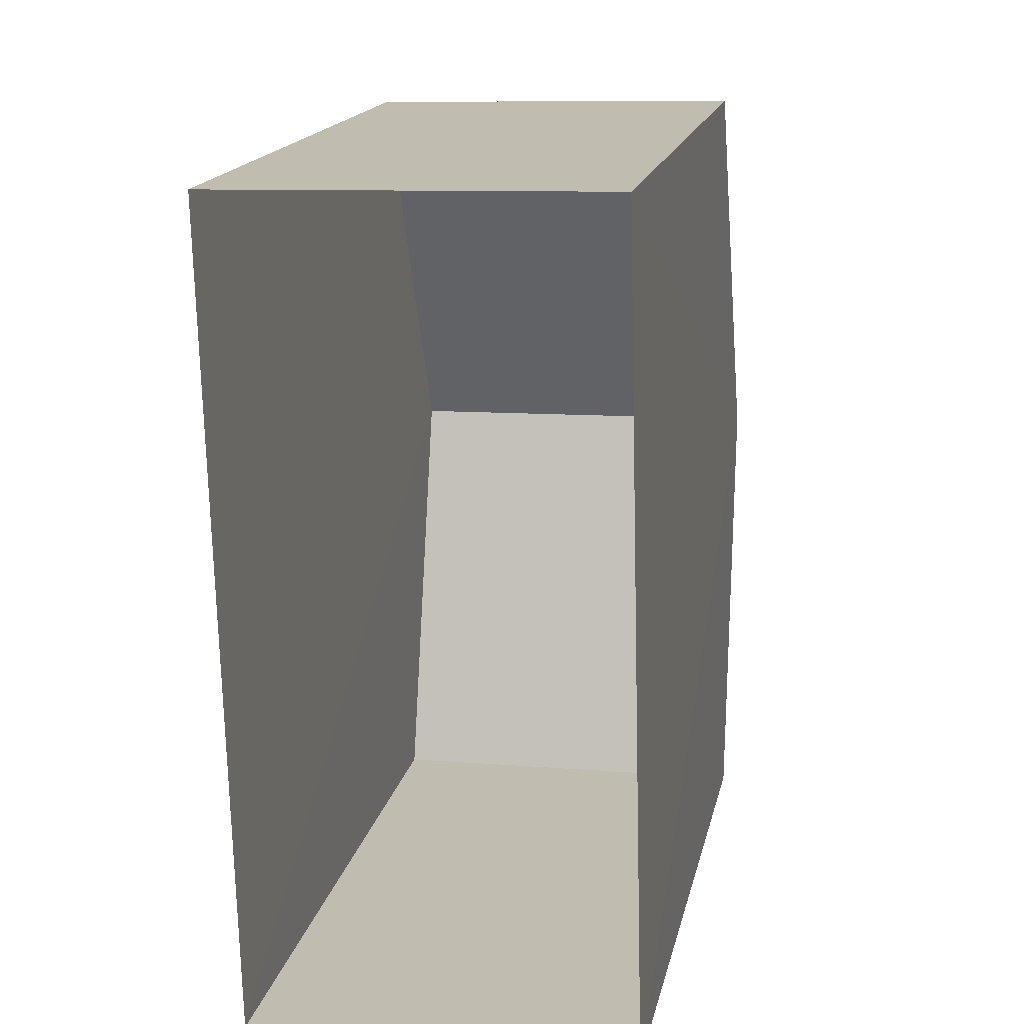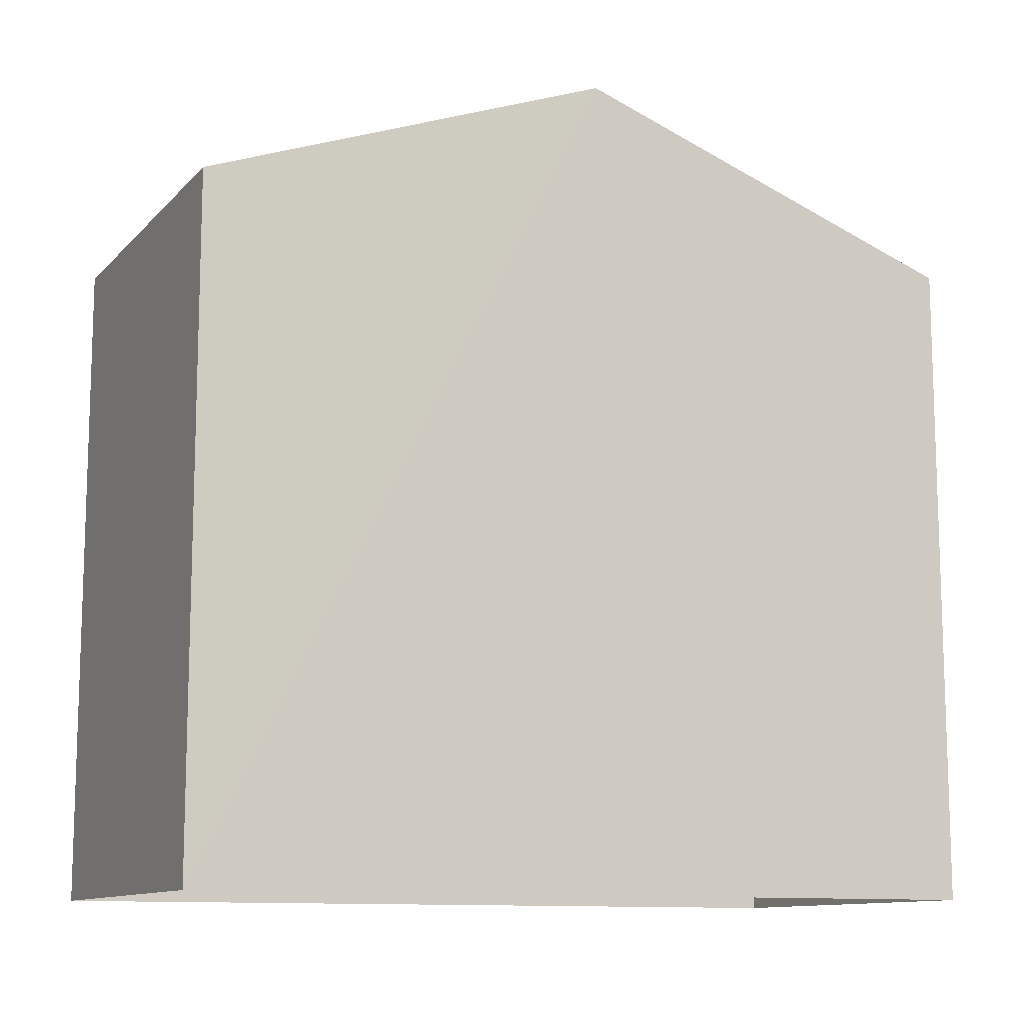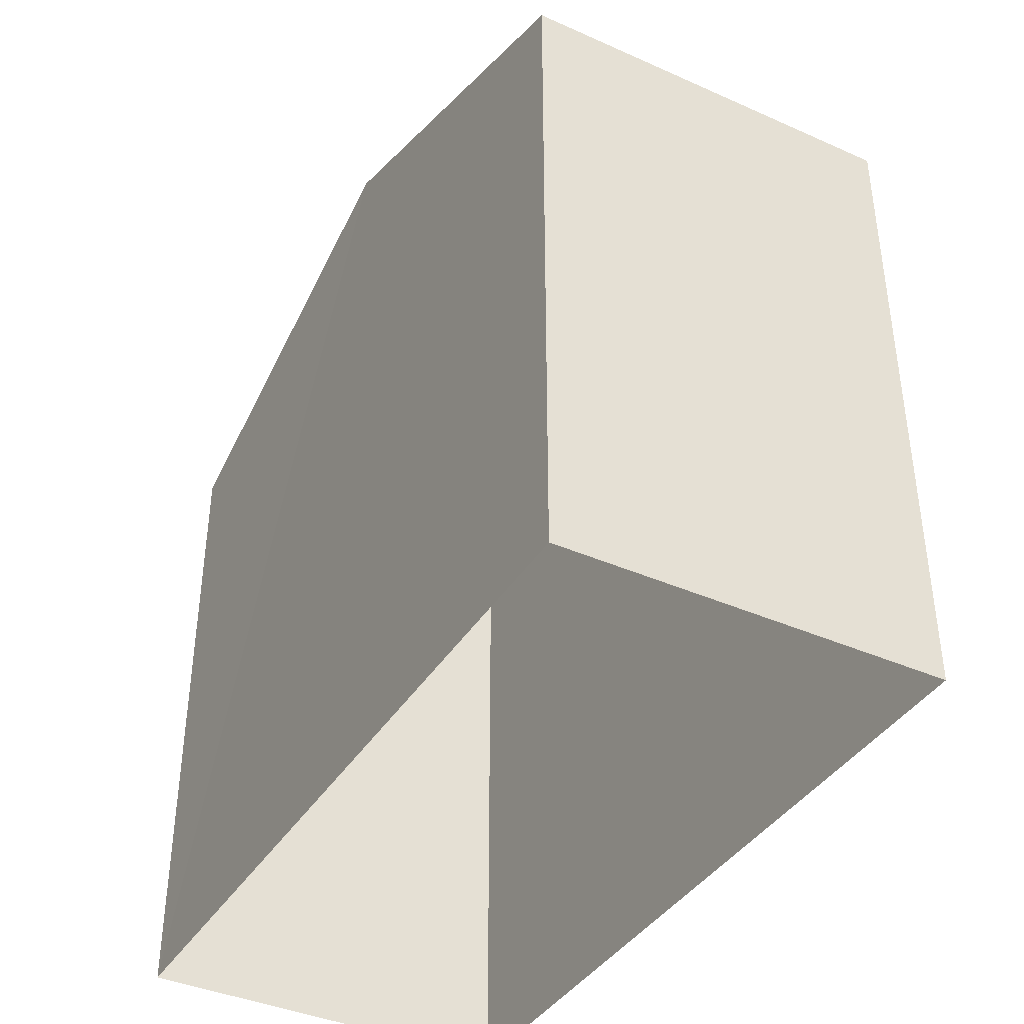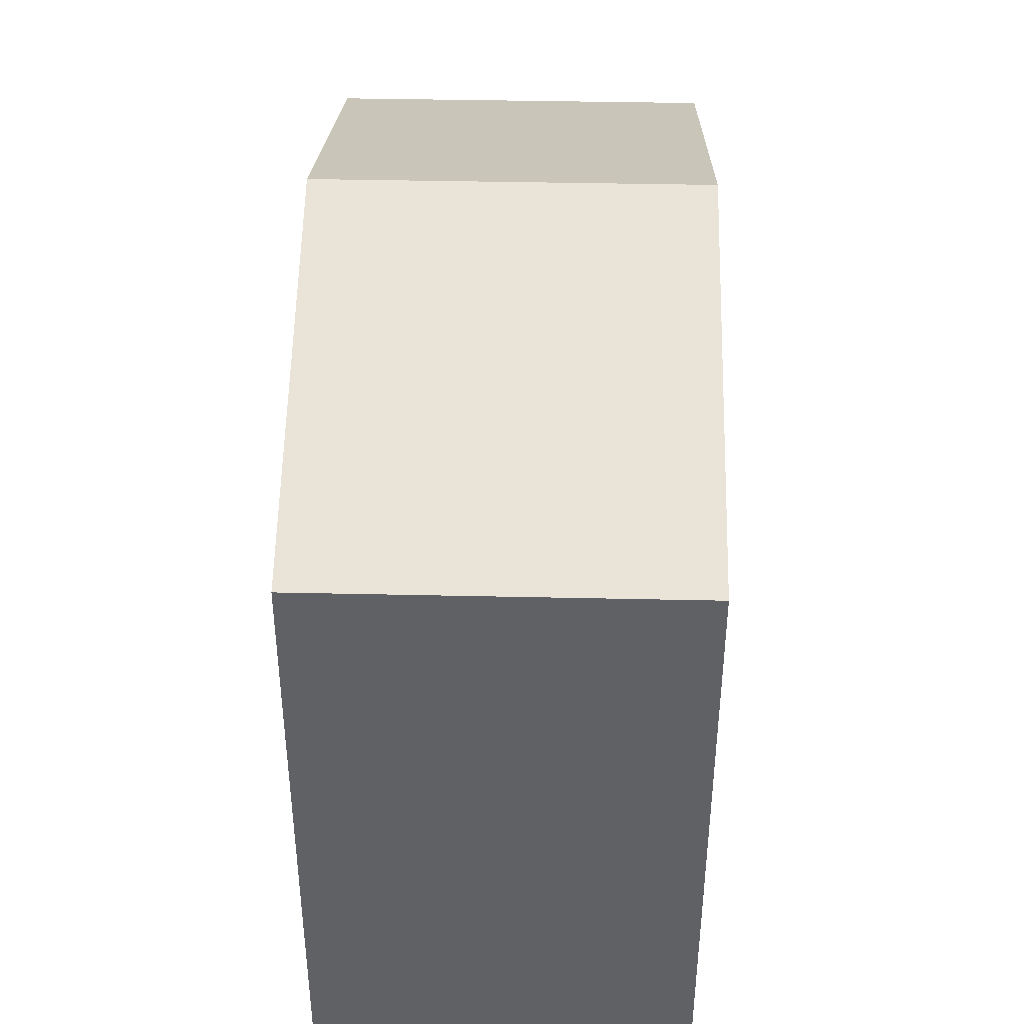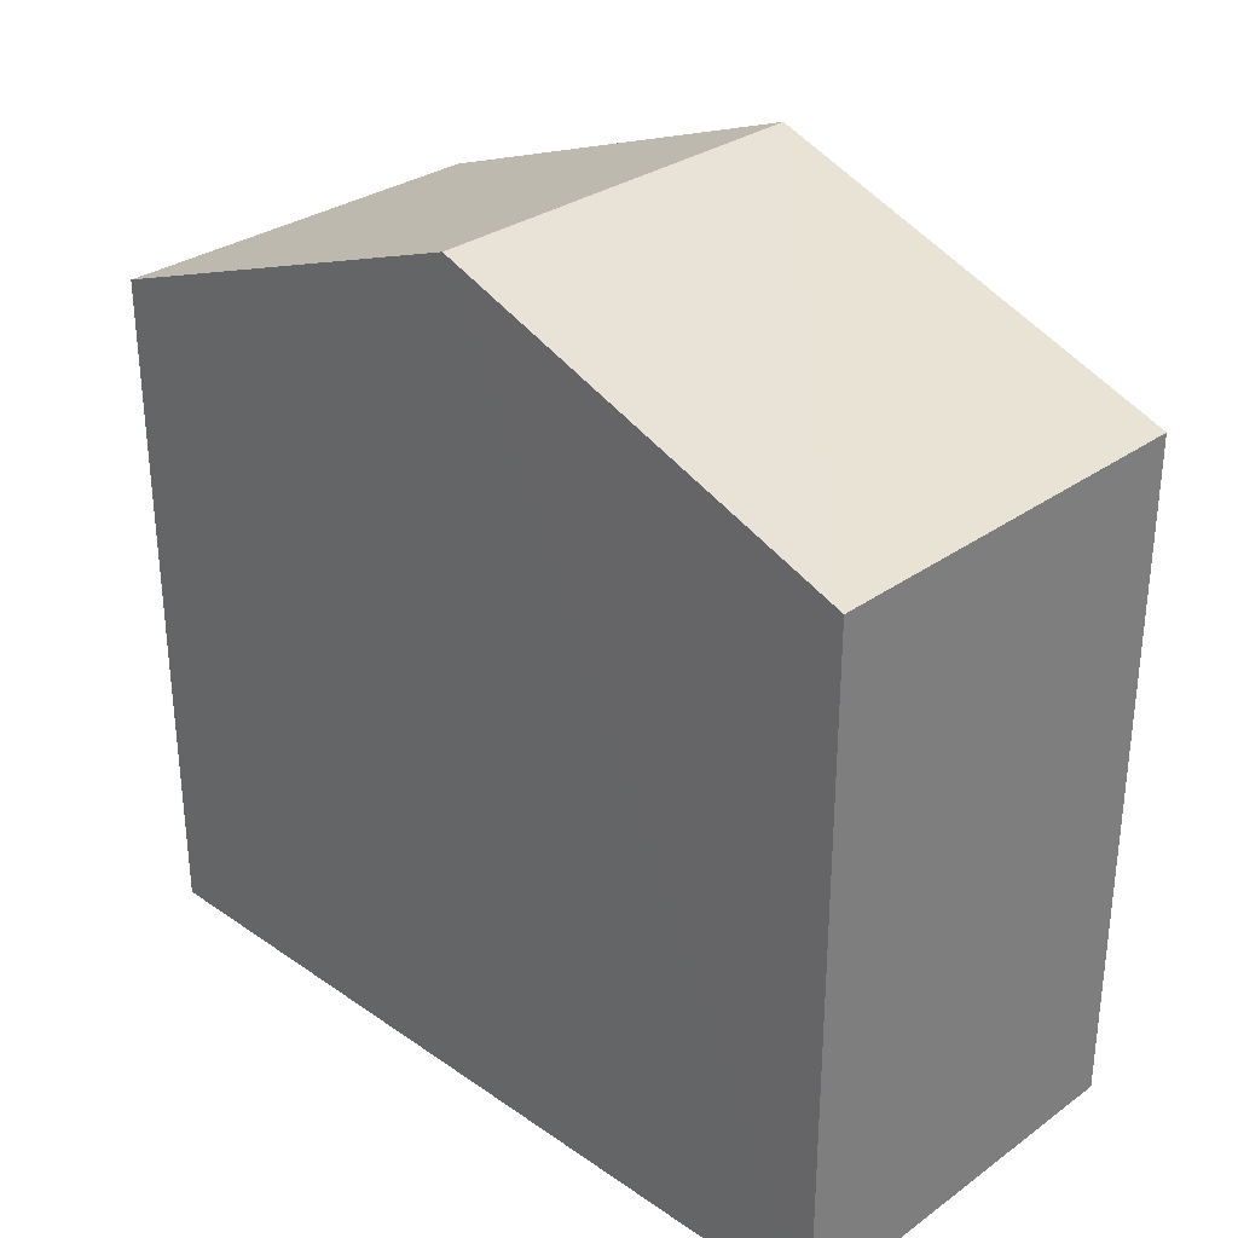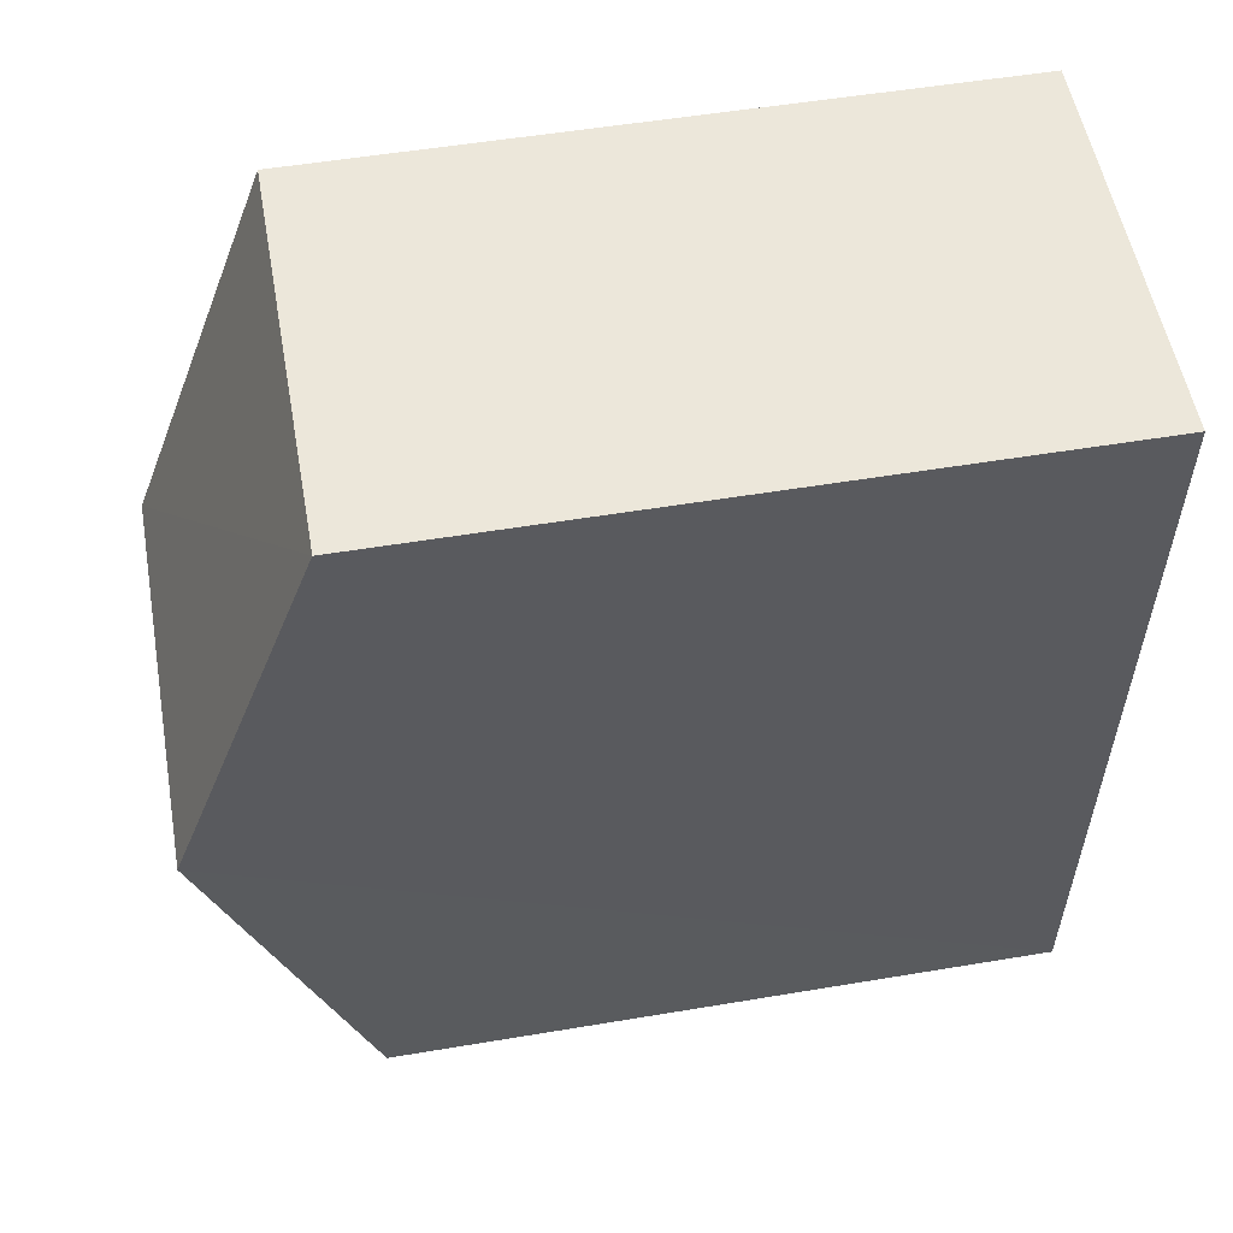
<metadata>
{"format":"obj","ext":"obj","renderer":"f3d","projection":"perspective","resolution":1024,"background":"white","views":[{"elev":17.1,"azim":-168.0,"up":"+Y"},{"elev":-11.3,"azim":63.2,"up":"+Z"},{"elev":-39.8,"azim":149.4,"up":"+Z"},{"elev":40.8,"azim":-0.0,"up":"+Z"},{"elev":30.9,"azim":132.9,"up":"+Z"},{"elev":53.2,"azim":79.8,"up":"+Y"}]}
</metadata>
<code>
v -3.726e+05 -1.044e+05 28.34
v -3.726e+05 -1.044e+05 28.34
v -3.726e+05 -1.044e+05 28.34
v -3.726e+05 -1.044e+05 28.34
v -3.726e+05 -1.044e+05 37.44
v -3.726e+05 -1.044e+05 37.44
v -3.726e+05 -1.044e+05 39.48
v -3.726e+05 -1.044e+05 39.48
v -3.726e+05 -1.044e+05 37.44
v -3.726e+05 -1.044e+05 37.44
f 1 2 3
f 4 1 3
f 5 6 7
f 8 5 7
f 9 10 8
f 7 9 8
f 6 2 1
f 6 5 2
f 10 3 8
f 3 2 8
f 2 5 8
f 9 4 3
f 10 9 3
f 6 1 7
f 1 4 7
f 4 9 7

</code>
